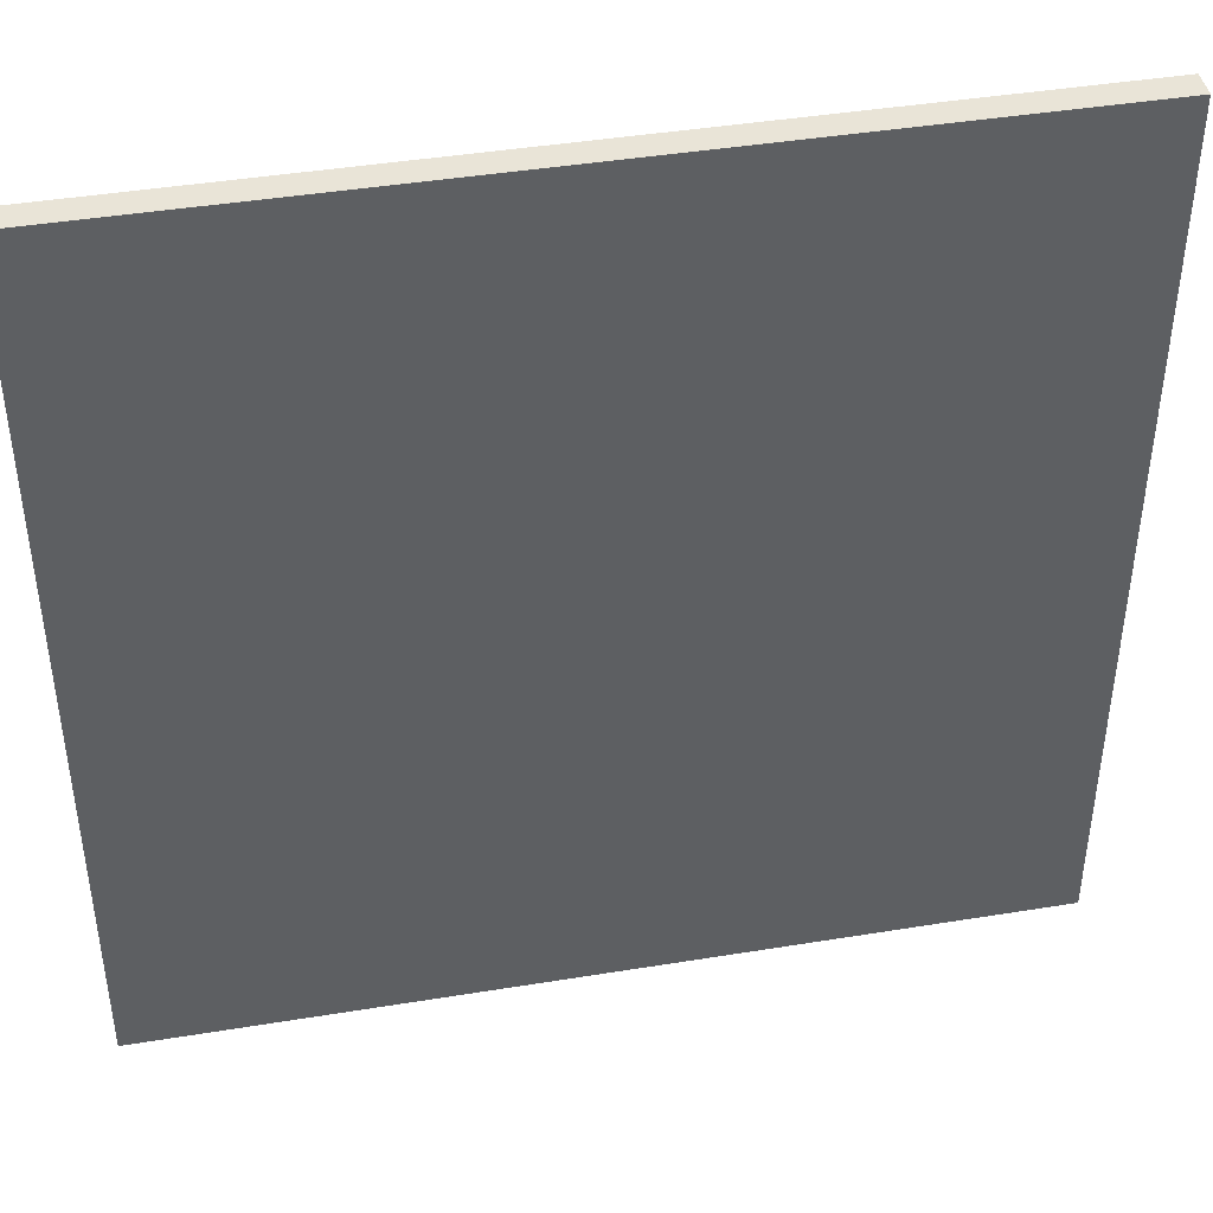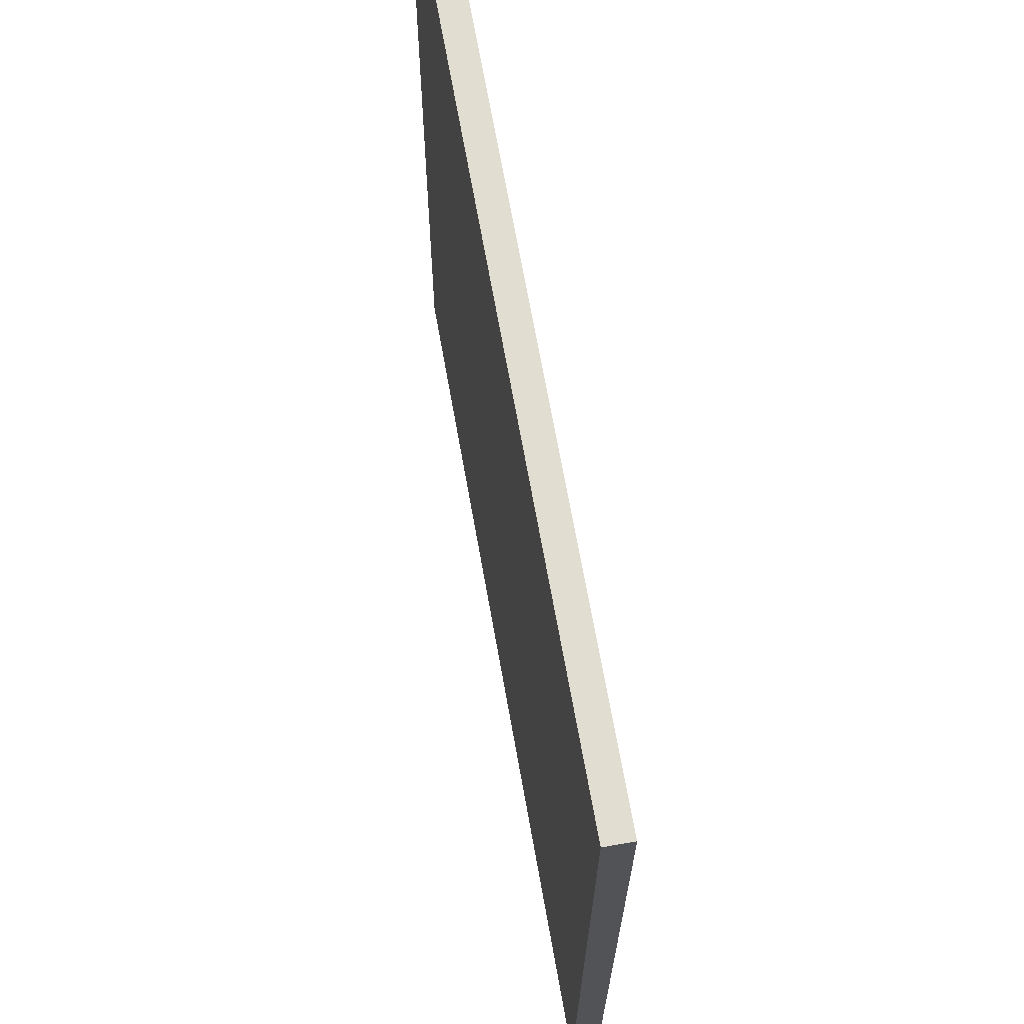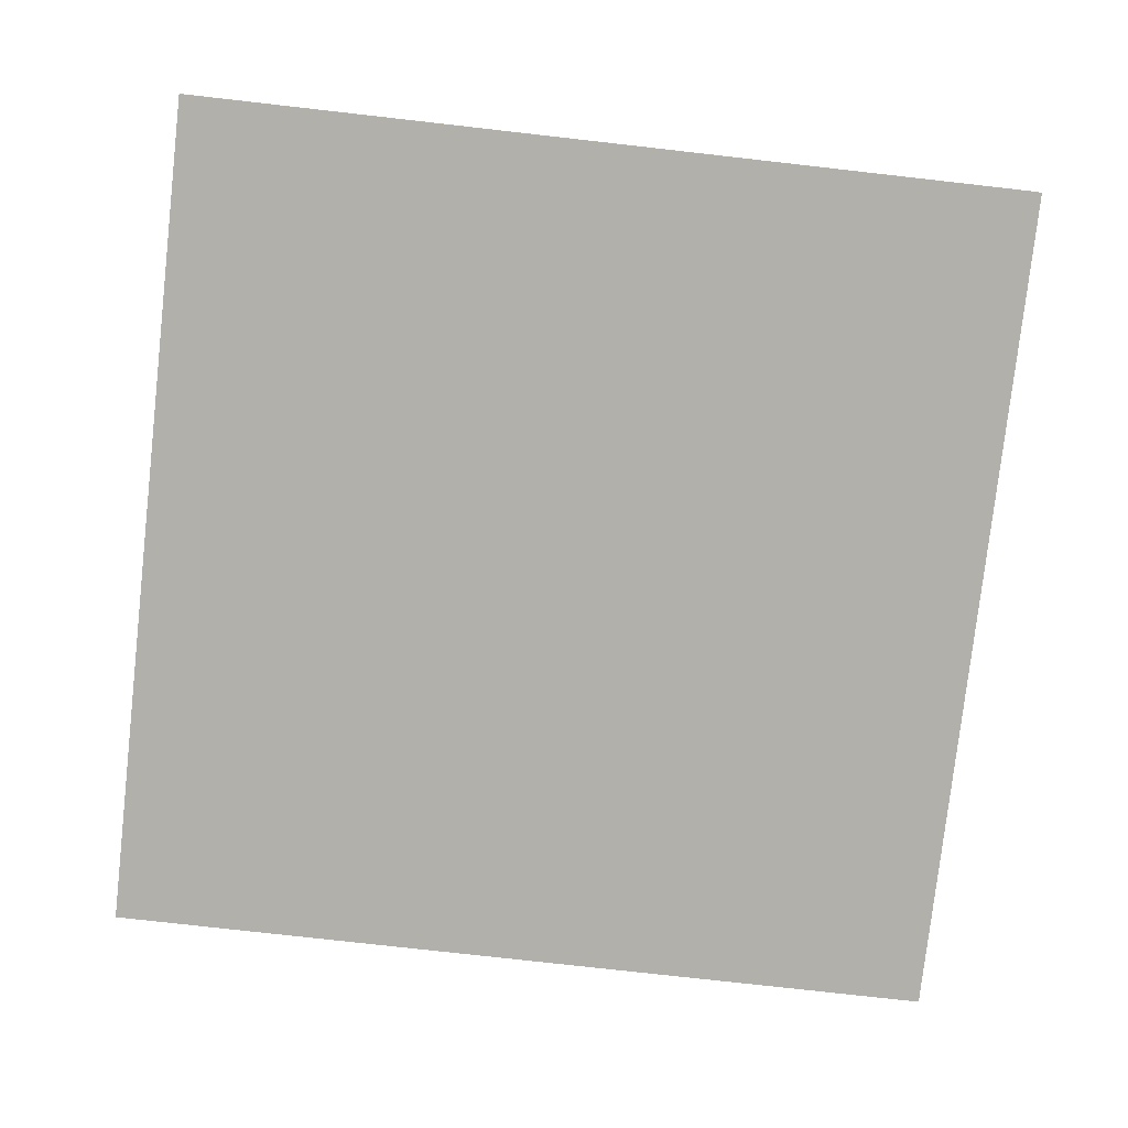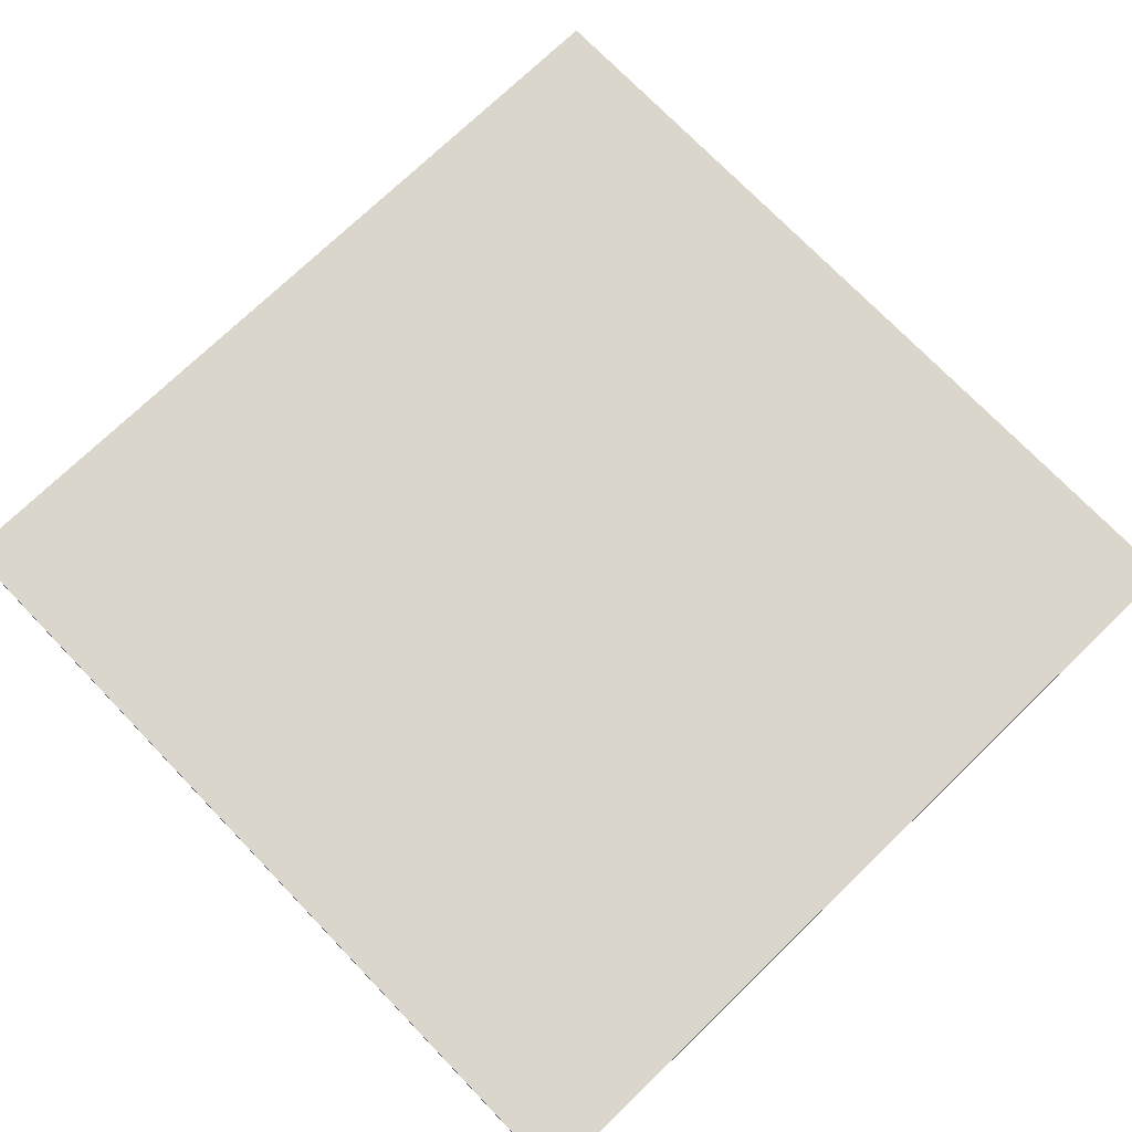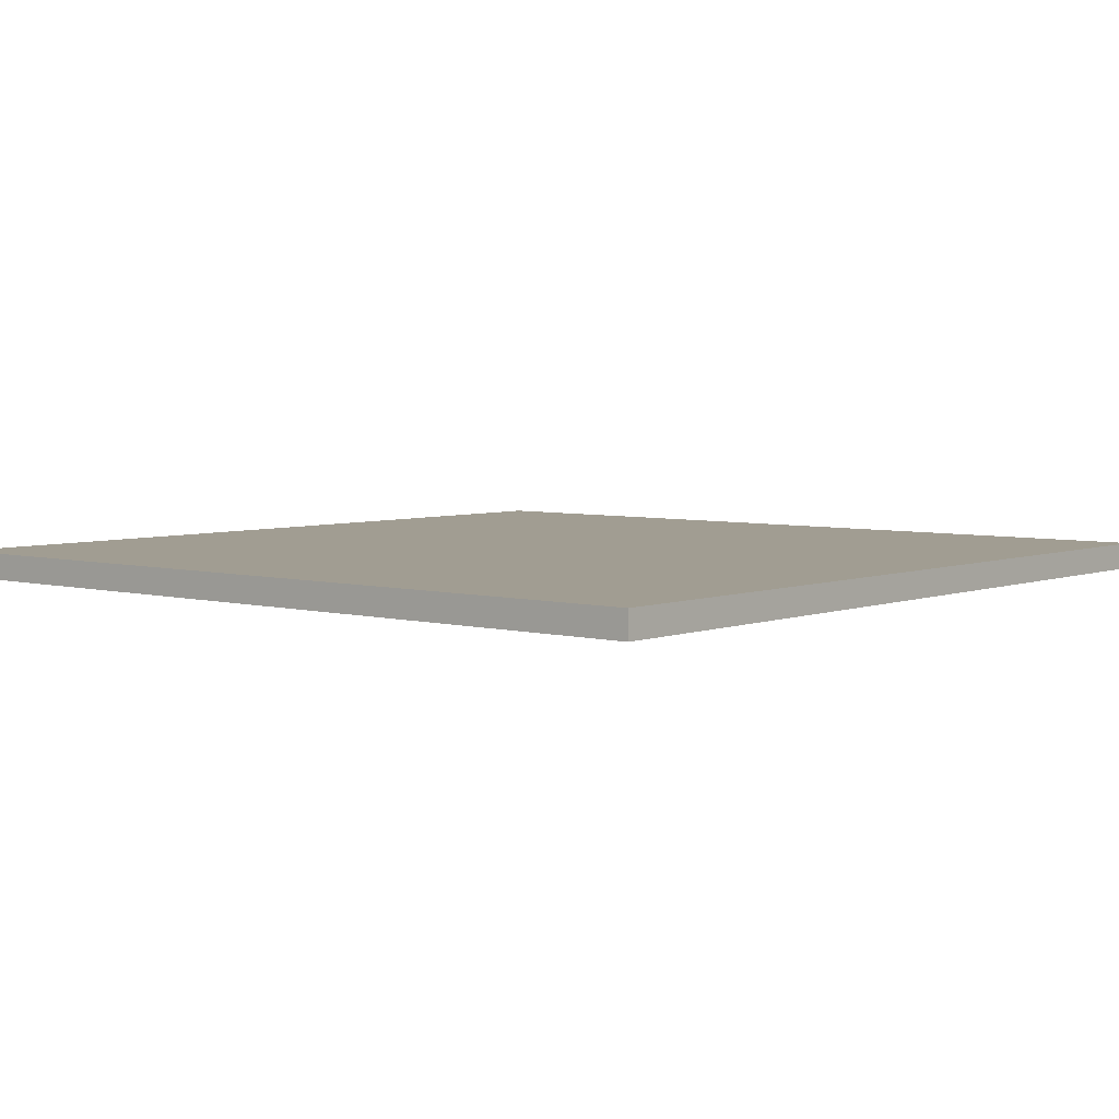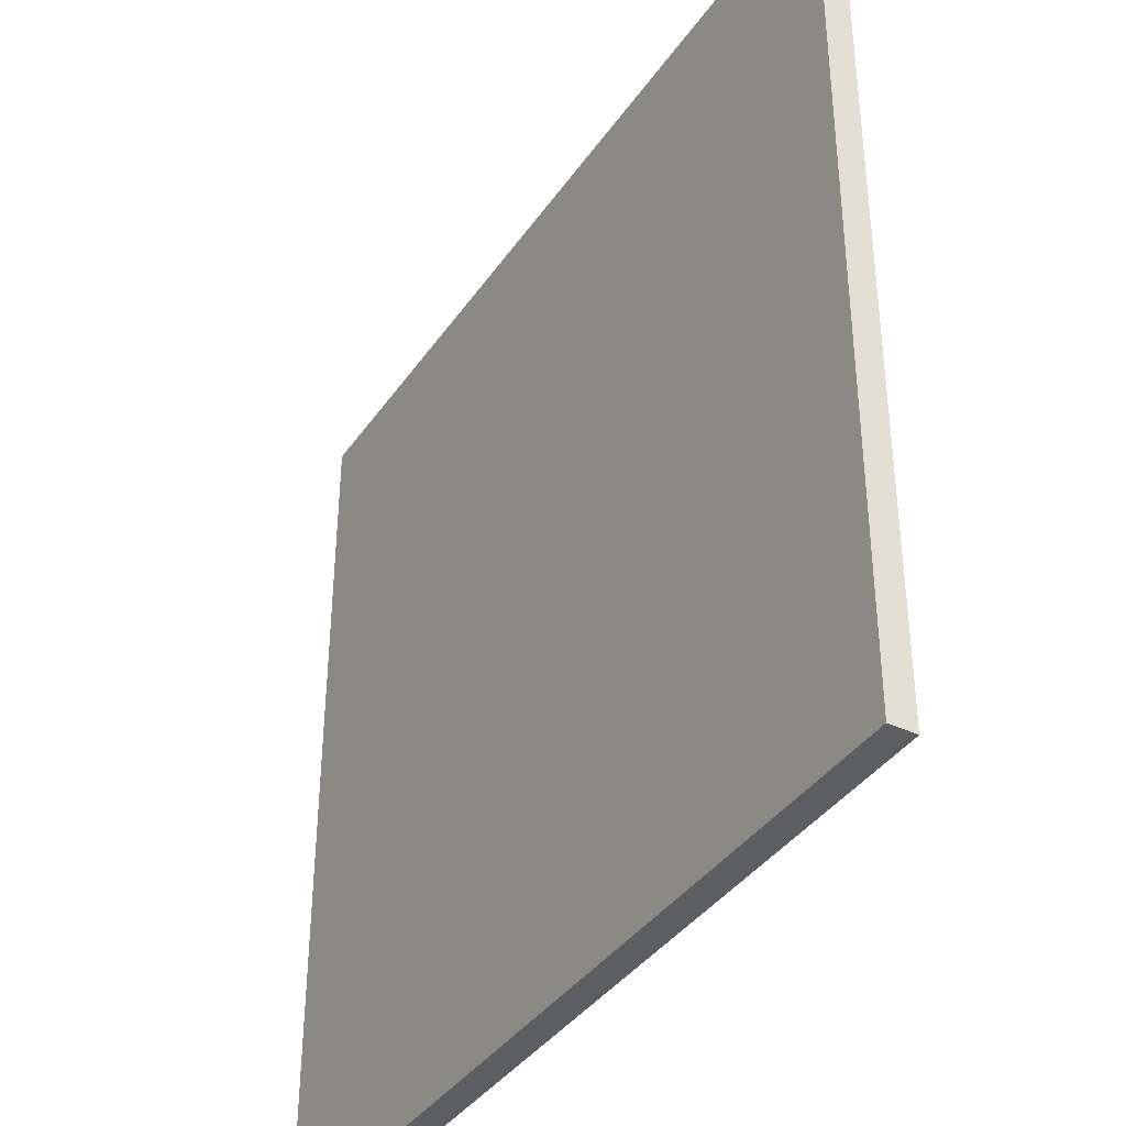
<metadata>
{"format":"obj","ext":"obj","renderer":"f3d","projection":"perspective","resolution":1024,"background":"white","views":[{"elev":43.1,"azim":-10.8,"up":"+Z"},{"elev":68.5,"azim":-99.9,"up":"+Z"},{"elev":-78.3,"azim":83.6,"up":"+Y"},{"elev":73.7,"azim":-43.9,"up":"+Y"},{"elev":5.0,"azim":130.0,"up":"+Y"},{"elev":-38.4,"azim":-120.6,"up":"+Z"}]}
</metadata>
<code>
o Cube
v 6.268 -0.9126 -6.273
v 6.269 -1.297 -6.273
v 6.272 -0.9375 6.269
v 6.274 -1.322 6.268
v -6.274 -0.949 -6.268
v -6.272 -1.334 -6.269
v -6.269 -0.9739 6.273
v -6.268 -1.359 6.273
f 5 3 1
f 3 8 4
f 7 6 8
f 2 8 6
f 1 4 2
f 5 2 6
f 5 7 3
f 3 7 8
f 7 5 6
f 2 4 8
f 1 3 4
f 5 1 2

</code>
